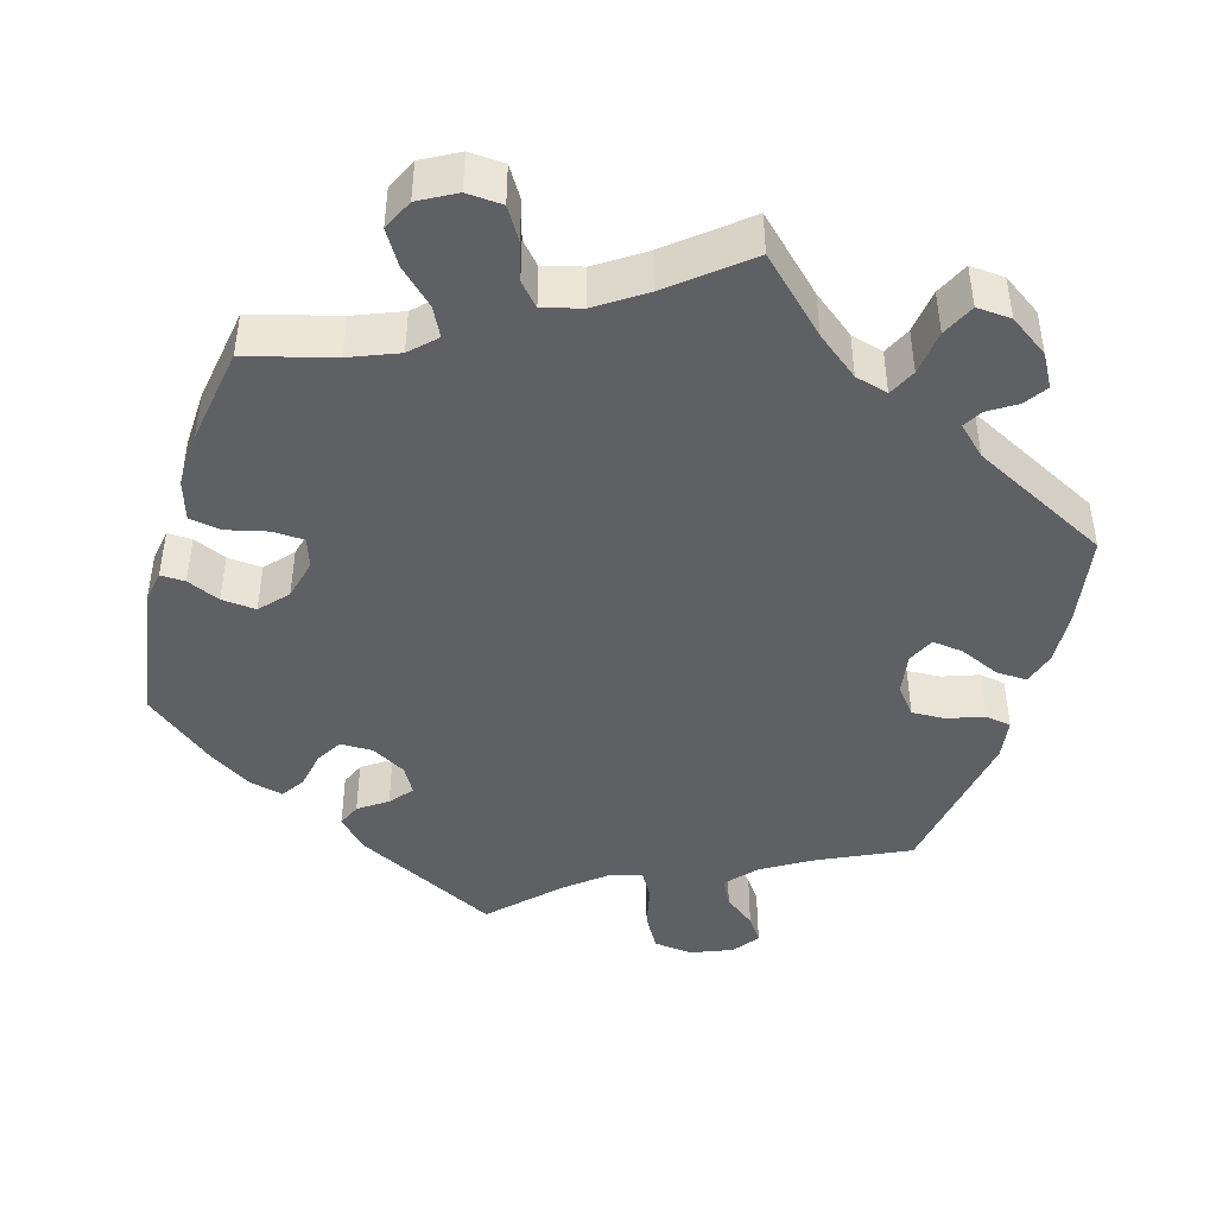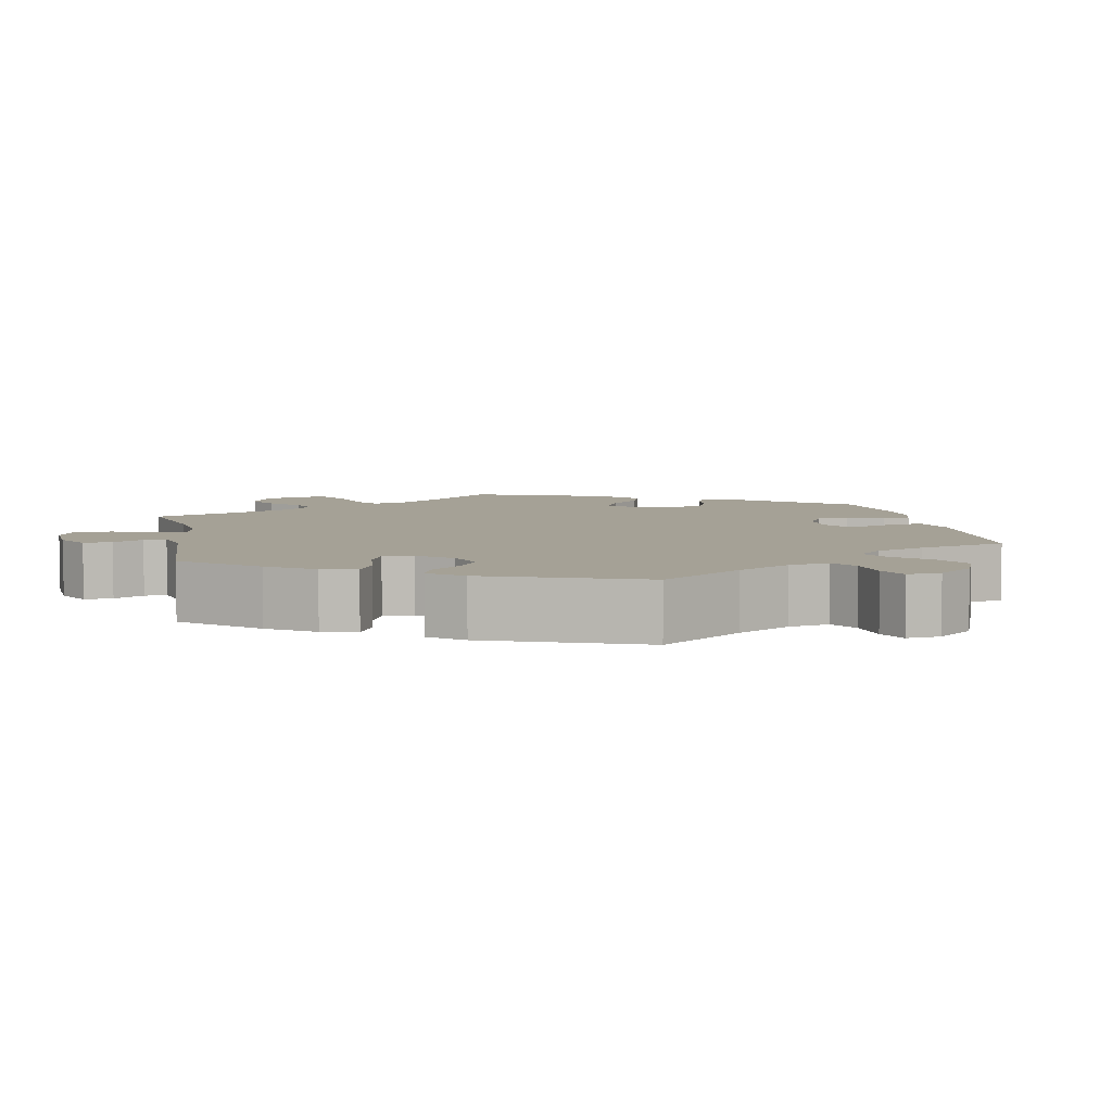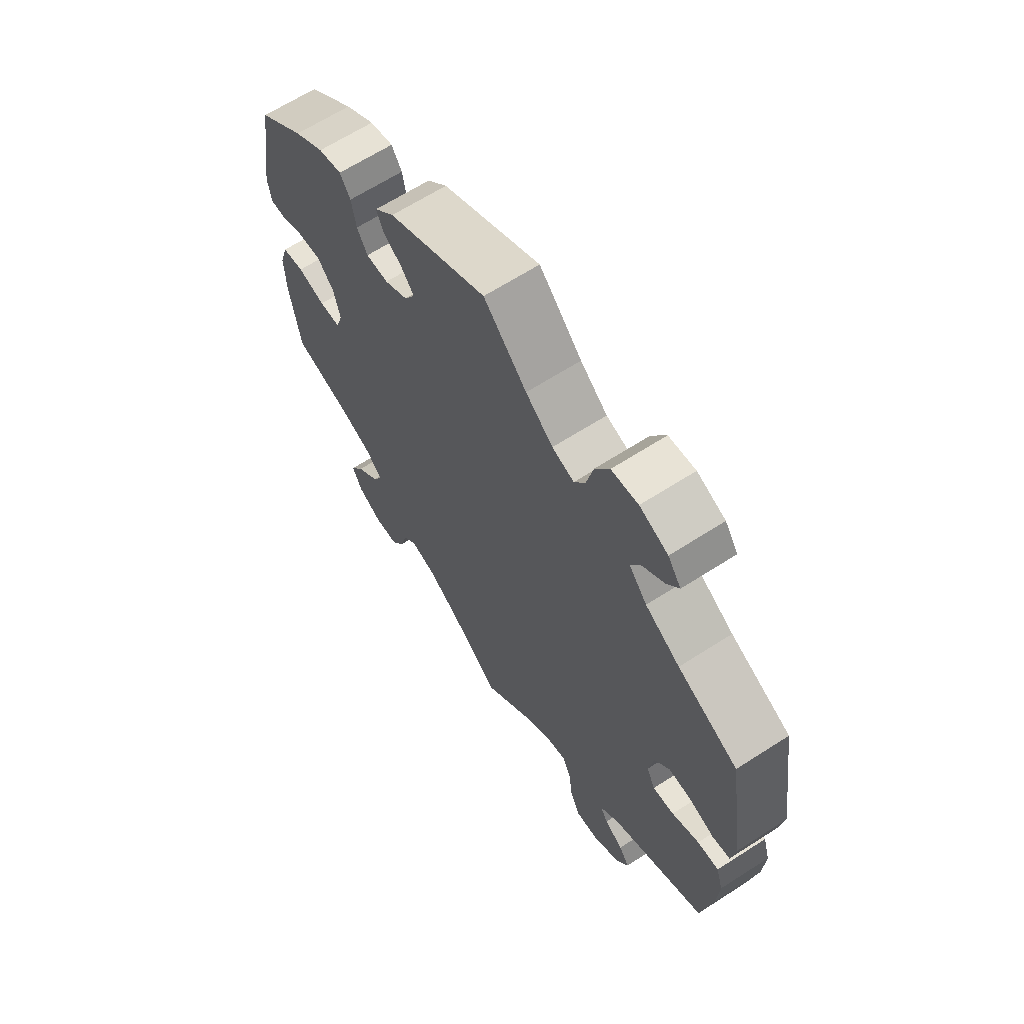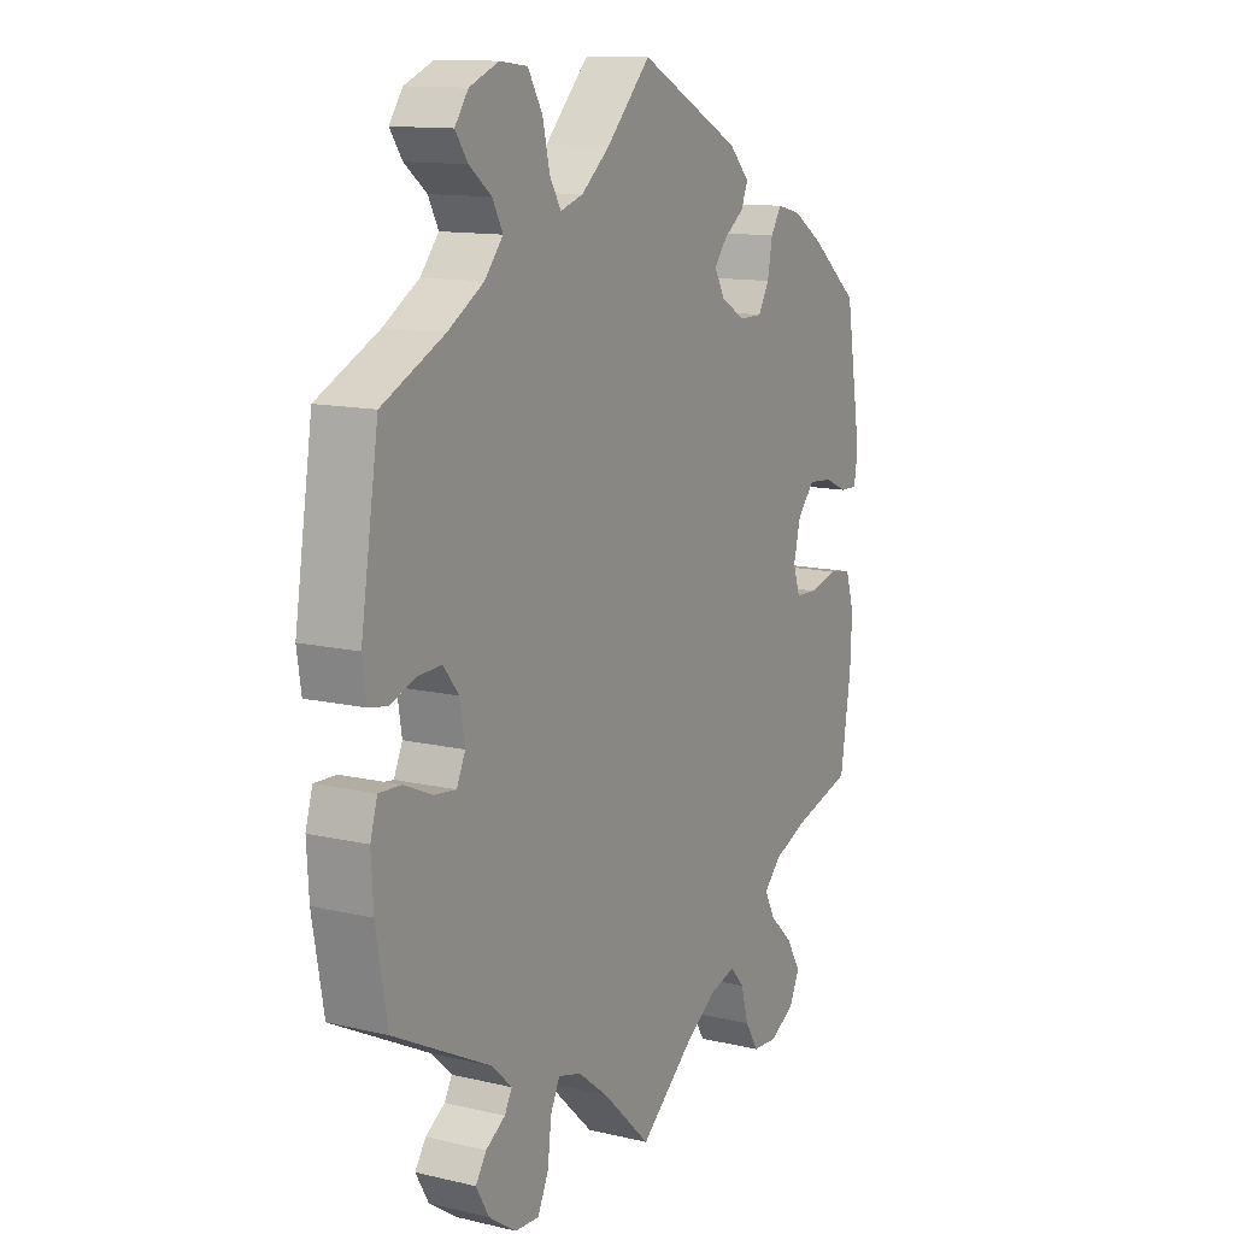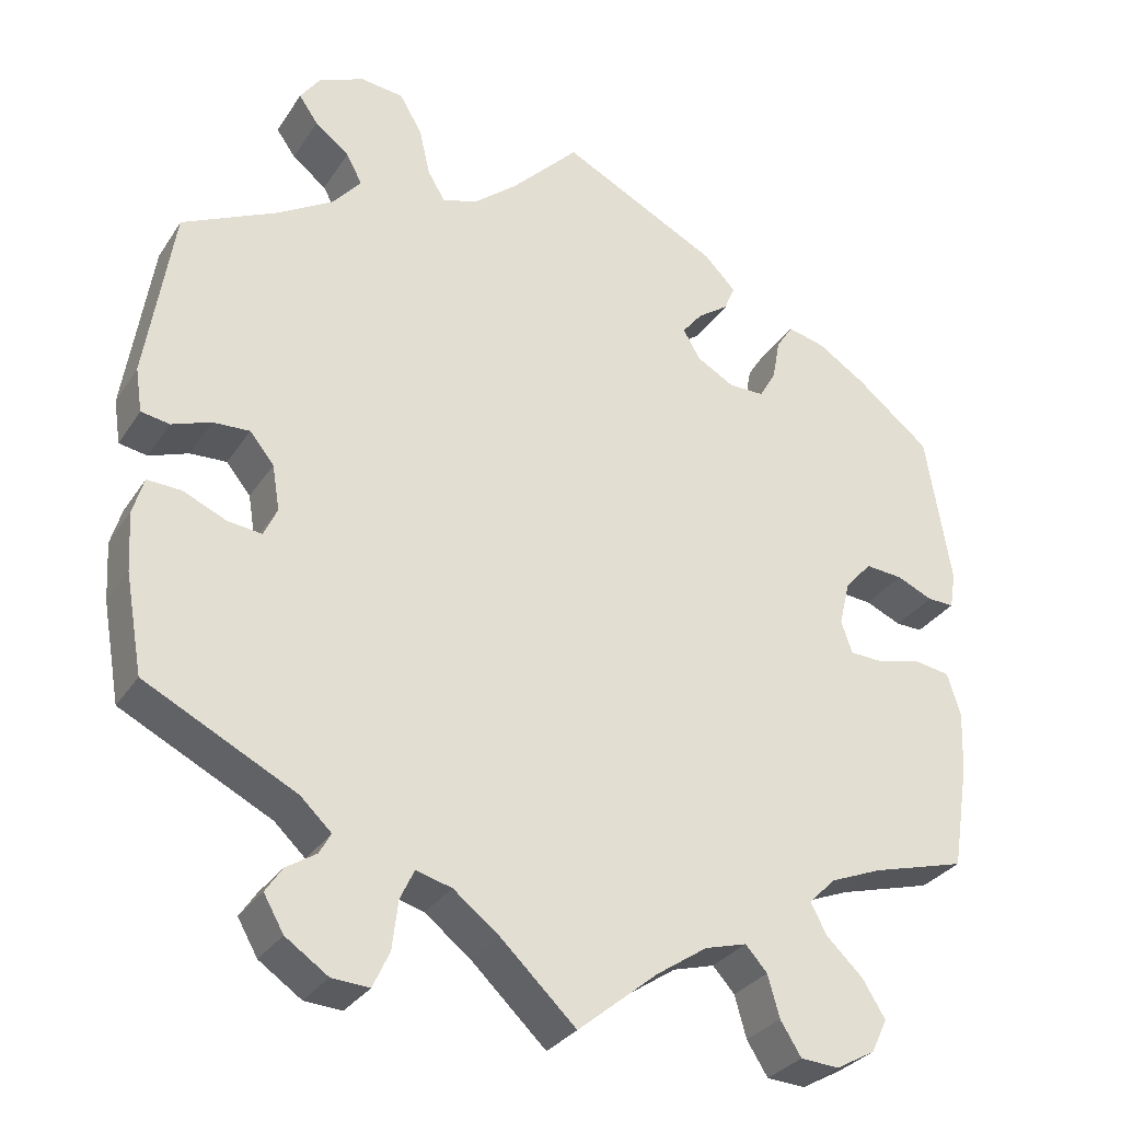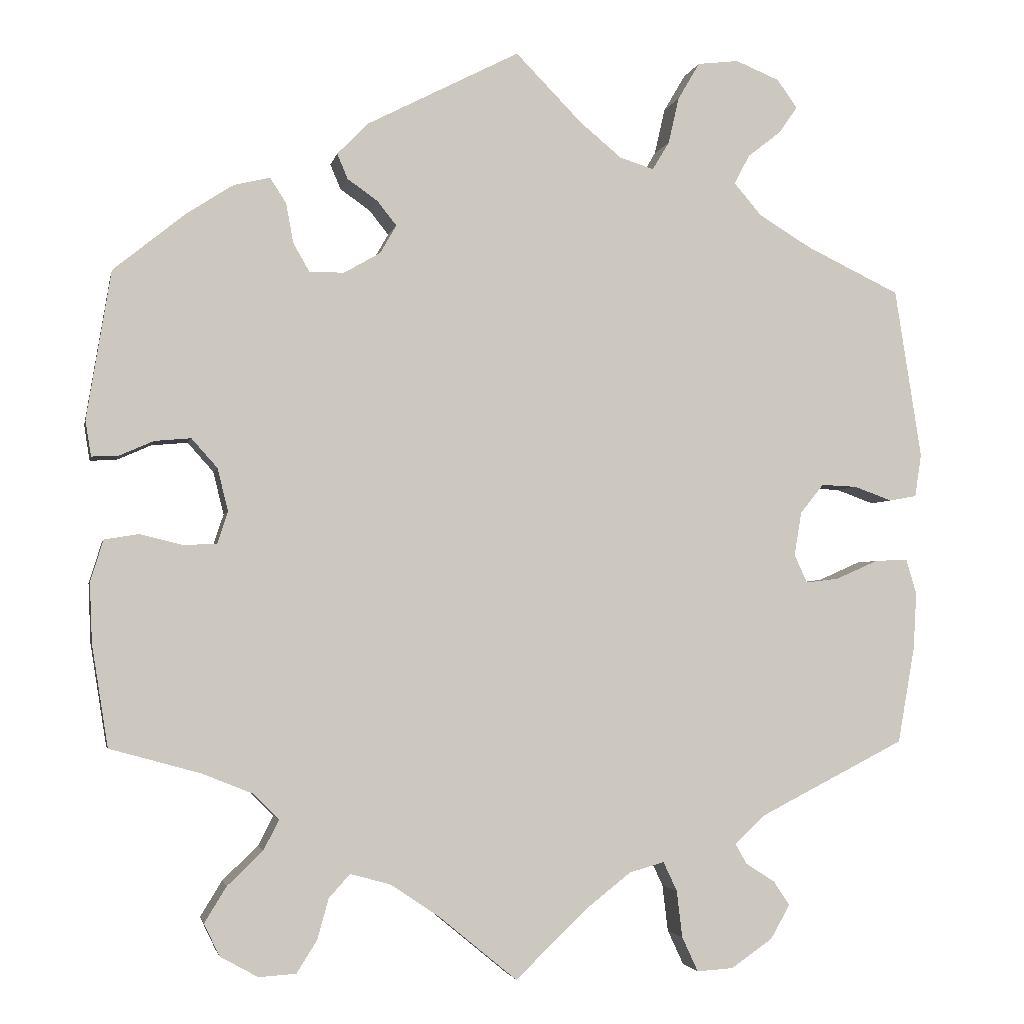
<metadata>
{"format":"obj","ext":"obj","renderer":"f3d","projection":"perspective","resolution":1024,"background":"white","views":[{"elev":-44.2,"azim":163.6,"up":"+Y"},{"elev":6.1,"azim":-71.5,"up":"+Y"},{"elev":65.2,"azim":-122.9,"up":"+Z"},{"elev":12.6,"azim":-61.3,"up":"+Z"},{"elev":-30.6,"azim":-27.4,"up":"+Z"},{"elev":-2.9,"azim":168.7,"up":"+Z"}]}
</metadata>
<code>
v 0.388 0.07 -0.32
v 0.326 0.07 -0.345
v 0.294 0.07 -0.377
v 0.313 0.07 -0.414
v 0.357 0.07 -0.456
v 0.384 0.07 -0.5
v 0.365 0.07 -0.54
v 0.318 0.07 -0.566
v 0.272 0.07 -0.563
v 0.247 0.07 -0.523
v 0.233 0.07 -0.473
v 0.207 0.07 -0.444
v 0.157 0.07 -0.458
v 0.096 0.07 -0.499
v 0 0.07 -0.578
v -0.09 0.07 -0.492
v -0.145 0.07 -0.449
v -0.188 0.07 -0.437
v -0.205 0.07 -0.473
v -0.212 0.07 -0.531
v -0.232 0.07 -0.574
v -0.277 0.07 -0.571
v -0.328 0.07 -0.536
v -0.352 0.07 -0.494
v -0.332 0.07 -0.464
v -0.296 0.07 -0.441
v -0.282 0.07 -0.416
v -0.319 0.07 -0.381
v -0.5 0.07 -0.289
v -0.521 0.07 -0.17
v -0.525 0.07 -0.1
v -0.512 0.07 -0.056
v -0.471 0.07 -0.058
v -0.419 0.07 -0.081
v -0.378 0.07 -0.086
v -0.362 0.07 -0.051
v -0.371 0.07 0.003
v -0.4 0.07 0.039
v -0.444 0.07 0.037
v -0.491 0.07 0.02
v -0.525 0.07 0.026
v -0.533 0.07 0.079
v -0.5 0.07 0.289
v -0.385 0.07 0.344
v -0.319 0.07 0.384
v -0.285 0.07 0.424
v -0.304 0.07 0.46
v -0.345 0.07 0.492
v -0.368 0.07 0.525
v -0.343 0.07 0.56
v -0.289 0.07 0.582
v -0.238 0.07 0.576
v -0.211 0.07 0.53
v -0.198 0.07 0.473
v -0.177 0.07 0.438
v -0.135 0.07 0.451
v -0.083 0.07 0.494
v -0.001 0.07 0.578
v 0.188 0.07 0.481
v 0.226 0.07 0.442
v 0.213 0.07 0.411
v 0.176 0.07 0.385
v 0.152 0.07 0.355
v 0.172 0.07 0.32
v 0.217 0.07 0.294
v 0.26 0.07 0.294
v 0.28 0.07 0.329
v 0.289 0.07 0.378
v 0.309 0.07 0.409
v 0.354 0.07 0.398
v 0.411 0.07 0.361
v 0.5 0.07 0.289
v 0.53 0.07 0.106
v 0.523 0.07 0.062
v 0.491 0.07 0.063
v 0.448 0.07 0.082
v 0.403 0.07 0.086
v 0.371 0.07 0.05
v 0.358 0.07 -0.003
v 0.371 0.07 -0.042
v 0.412 0.07 -0.044
v 0.465 0.07 -0.031
v 0.507 0.07 -0.038
v 0.523 0.07 -0.089
v 0.52 0.07 -0.163
v 0.5 0.07 -0.289
v 0.388 0 -0.32
v 0.326 0 -0.345
v 0.294 0 -0.377
v 0.313 0 -0.414
v 0.357 0 -0.456
v 0.384 0 -0.5
v 0.365 0 -0.54
v 0.318 0 -0.566
v 0.272 0 -0.563
v 0.247 0 -0.523
v 0.233 0 -0.473
v 0.207 0 -0.444
v 0.157 0 -0.458
v 0.096 0 -0.499
v 0 0 -0.578
v -0.09 0 -0.492
v -0.145 0 -0.449
v -0.188 0 -0.437
v -0.205 0 -0.473
v -0.212 0 -0.531
v -0.232 0 -0.574
v -0.277 0 -0.571
v -0.328 0 -0.536
v -0.352 0 -0.494
v -0.332 0 -0.464
v -0.296 0 -0.441
v -0.282 0 -0.416
v -0.319 0 -0.381
v -0.5 0 -0.289
v -0.521 0 -0.17
v -0.525 0 -0.1
v -0.512 0 -0.056
v -0.471 0 -0.058
v -0.419 0 -0.081
v -0.378 0 -0.086
v -0.362 0 -0.051
v -0.371 0 0.003
v -0.4 0 0.039
v -0.444 0 0.037
v -0.491 0 0.02
v -0.525 0 0.026
v -0.533 0 0.079
v -0.5 0 0.289
v -0.385 0 0.344
v -0.319 0 0.384
v -0.285 0 0.424
v -0.304 0 0.46
v -0.345 0 0.492
v -0.368 0 0.525
v -0.343 0 0.56
v -0.289 0 0.582
v -0.238 0 0.576
v -0.211 0 0.53
v -0.198 0 0.473
v -0.177 0 0.438
v -0.135 0 0.451
v -0.083 0 0.494
v -0.001 0 0.578
v 0.188 0 0.481
v 0.226 0 0.442
v 0.213 0 0.411
v 0.176 0 0.385
v 0.152 0 0.355
v 0.172 0 0.32
v 0.217 0 0.294
v 0.26 0 0.294
v 0.28 0 0.329
v 0.289 0 0.378
v 0.309 0 0.409
v 0.354 0 0.398
v 0.411 0 0.361
v 0.5 0 0.289
v 0.53 0 0.106
v 0.523 0 0.062
v 0.491 0 0.063
v 0.448 0 0.082
v 0.403 0 0.086
v 0.371 0 0.05
v 0.358 0 -0.003
v 0.371 0 -0.042
v 0.412 0 -0.044
v 0.465 0 -0.031
v 0.507 0 -0.038
v 0.523 0 -0.089
v 0.52 0 -0.163
v 0.5 0 -0.289
f 85 86 1
f 84 85 1 2
f 81 82 83 84
f 80 81 84 2
f 79 80 2 3
f 73 74 75 76
f 73 76 77
f 72 73 77
f 71 72 77 78
f 67 68 69 70
f 66 67 70 71
f 59 60 61 62
f 57 58 59 62
f 56 57 62 63
f 55 56 63 64
f 51 52 53 54
f 51 54 55
f 50 51 55
f 47 48 49 50
f 46 47 50 55
f 45 46 55 64
f 41 42 43 44
f 39 40 41 44
f 38 39 44 45
f 37 38 45 64
f 31 32 33 34
f 31 34 35
f 28 29 30 31
f 27 28 31 35
f 23 24 25 26
f 23 26 27
f 22 23 27
f 19 20 21 22
f 18 19 22 27
f 14 15 16
f 13 14 16 17
f 12 13 17 18
f 8 9 10 11
f 8 11 12
f 7 8 12
f 4 5 6 7
f 3 4 7 12
f 79 3 12 18
f 66 71 78 79
f 65 66 79 18
f 36 37 64 65
f 35 36 65
f 18 27 35 65
f 87 172 171
f 88 87 171 170
f 170 169 168 167
f 88 170 167 166
f 89 88 166 165
f 162 161 160 159
f 163 162 159
f 163 159 158
f 164 163 158 157
f 156 155 154 153
f 157 156 153 152
f 148 147 146 145
f 148 145 144 143
f 149 148 143 142
f 150 149 142 141
f 140 139 138 137
f 141 140 137
f 141 137 136
f 136 135 134 133
f 141 136 133 132
f 150 141 132 131
f 130 129 128 127
f 130 127 126 125
f 131 130 125 124
f 150 131 124 123
f 120 119 118 117
f 121 120 117
f 117 116 115 114
f 121 117 114 113
f 112 111 110 109
f 113 112 109
f 113 109 108
f 108 107 106 105
f 113 108 105 104
f 102 101 100
f 103 102 100 99
f 104 103 99 98
f 97 96 95 94
f 98 97 94
f 98 94 93
f 93 92 91 90
f 98 93 90 89
f 104 98 89 165
f 165 164 157 152
f 104 165 152 151
f 151 150 123 122
f 151 122 121
f 151 121 113 104
f 1 87 88 2
f 2 88 89 3
f 3 89 90 4
f 4 90 91 5
f 5 91 92 6
f 6 92 93 7
f 7 93 94 8
f 8 94 95 9
f 9 95 96 10
f 10 96 97 11
f 11 97 98 12
f 12 98 99 13
f 13 99 100 14
f 14 100 101 15
f 15 101 102 16
f 16 102 103 17
f 17 103 104 18
f 18 104 105 19
f 19 105 106 20
f 20 106 107 21
f 21 107 108 22
f 22 108 109 23
f 23 109 110 24
f 24 110 111 25
f 25 111 112 26
f 26 112 113 27
f 27 113 114 28
f 28 114 115 29
f 29 115 116 30
f 30 116 117 31
f 31 117 118 32
f 32 118 119 33
f 33 119 120 34
f 34 120 121 35
f 35 121 122 36
f 36 122 123 37
f 37 123 124 38
f 38 124 125 39
f 39 125 126 40
f 40 126 127 41
f 41 127 128 42
f 42 128 129 43
f 43 129 130 44
f 44 130 131 45
f 45 131 132 46
f 46 132 133 47
f 47 133 134 48
f 48 134 135 49
f 49 135 136 50
f 50 136 137 51
f 51 137 138 52
f 52 138 139 53
f 53 139 140 54
f 54 140 141 55
f 55 141 142 56
f 56 142 143 57
f 57 143 144 58
f 58 144 145 59
f 59 145 146 60
f 60 146 147 61
f 61 147 148 62
f 62 148 149 63
f 63 149 150 64
f 64 150 151 65
f 65 151 152 66
f 66 152 153 67
f 67 153 154 68
f 68 154 155 69
f 69 155 156 70
f 70 156 157 71
f 71 157 158 72
f 72 158 159 73
f 73 159 160 74
f 74 160 161 75
f 75 161 162 76
f 76 162 163 77
f 77 163 164 78
f 78 164 165 79
f 79 165 166 80
f 80 166 167 81
f 81 167 168 82
f 82 168 169 83
f 83 169 170 84
f 84 170 171 85
f 85 171 172 86
f 86 172 87 1

</code>
